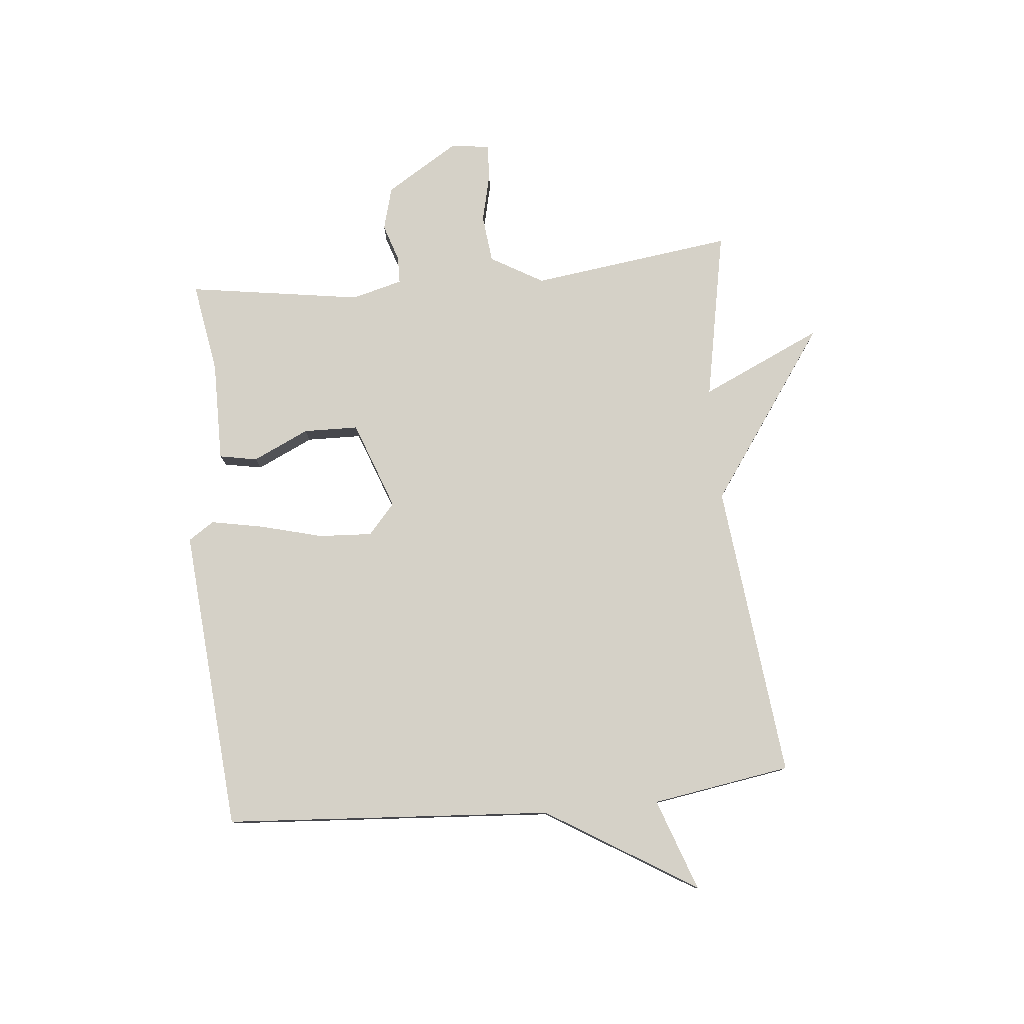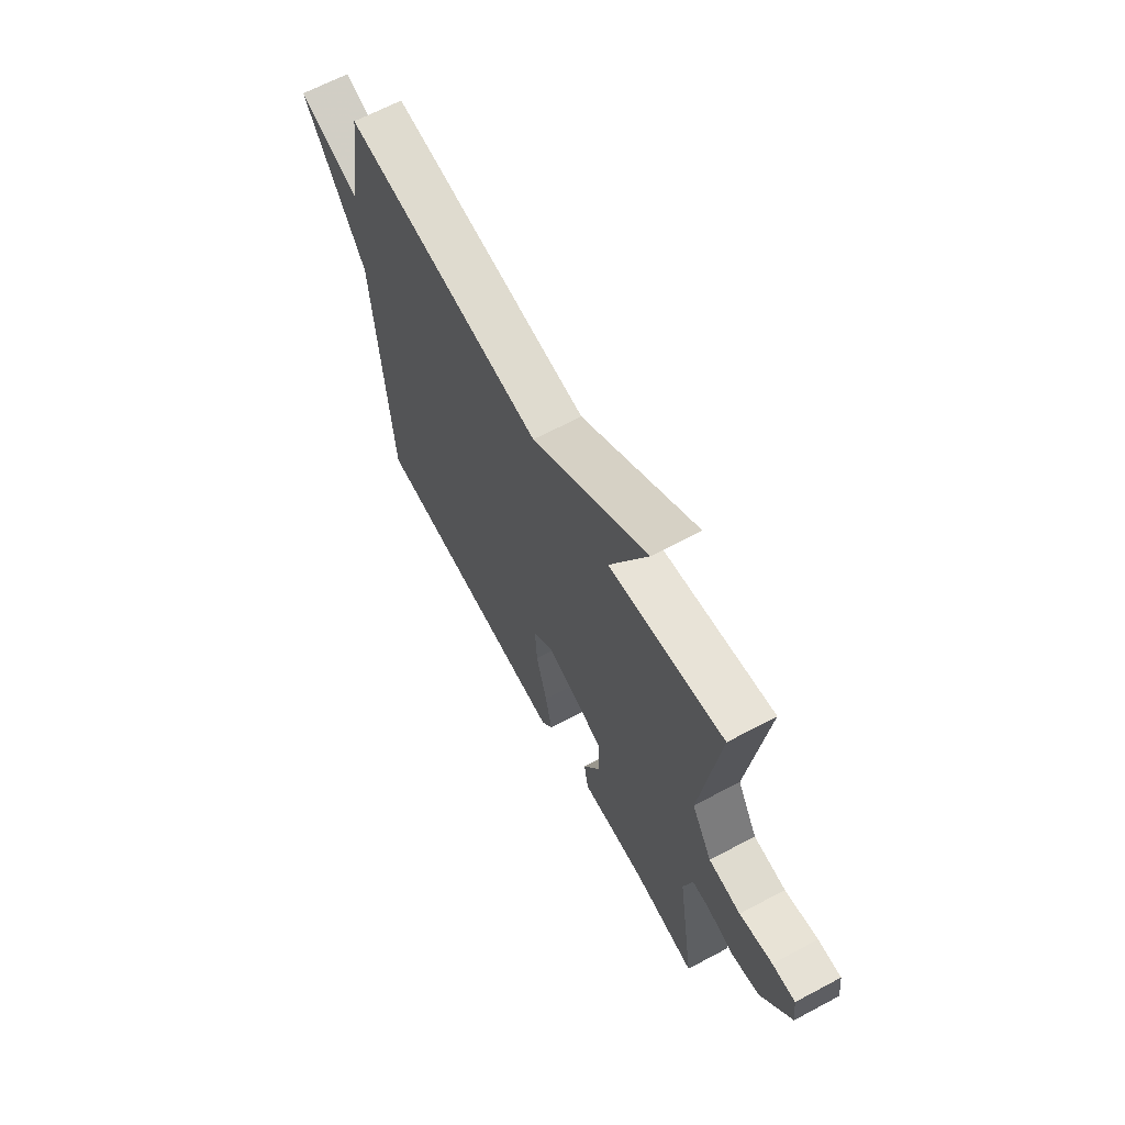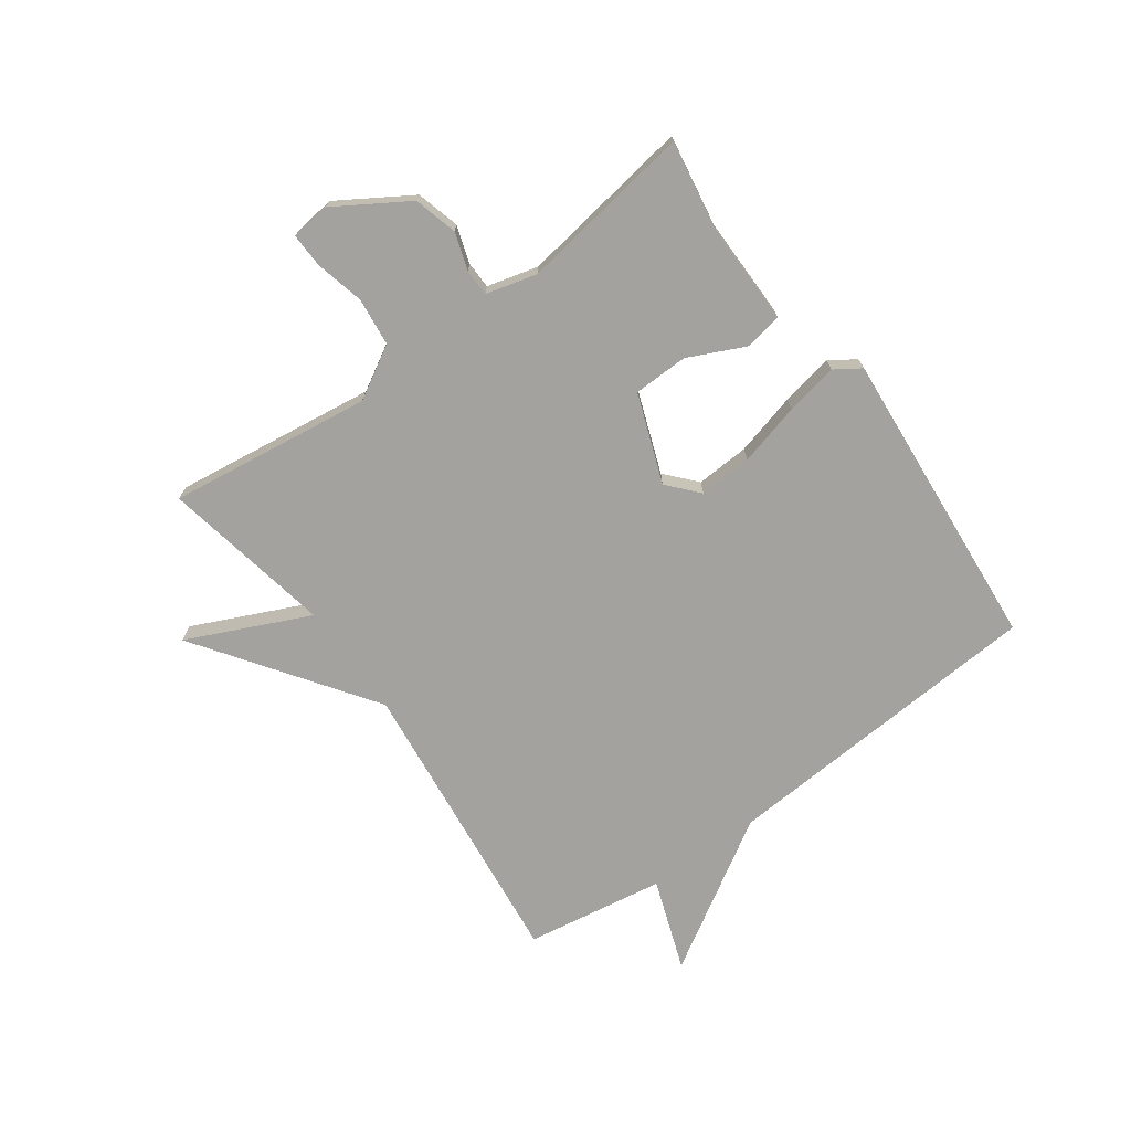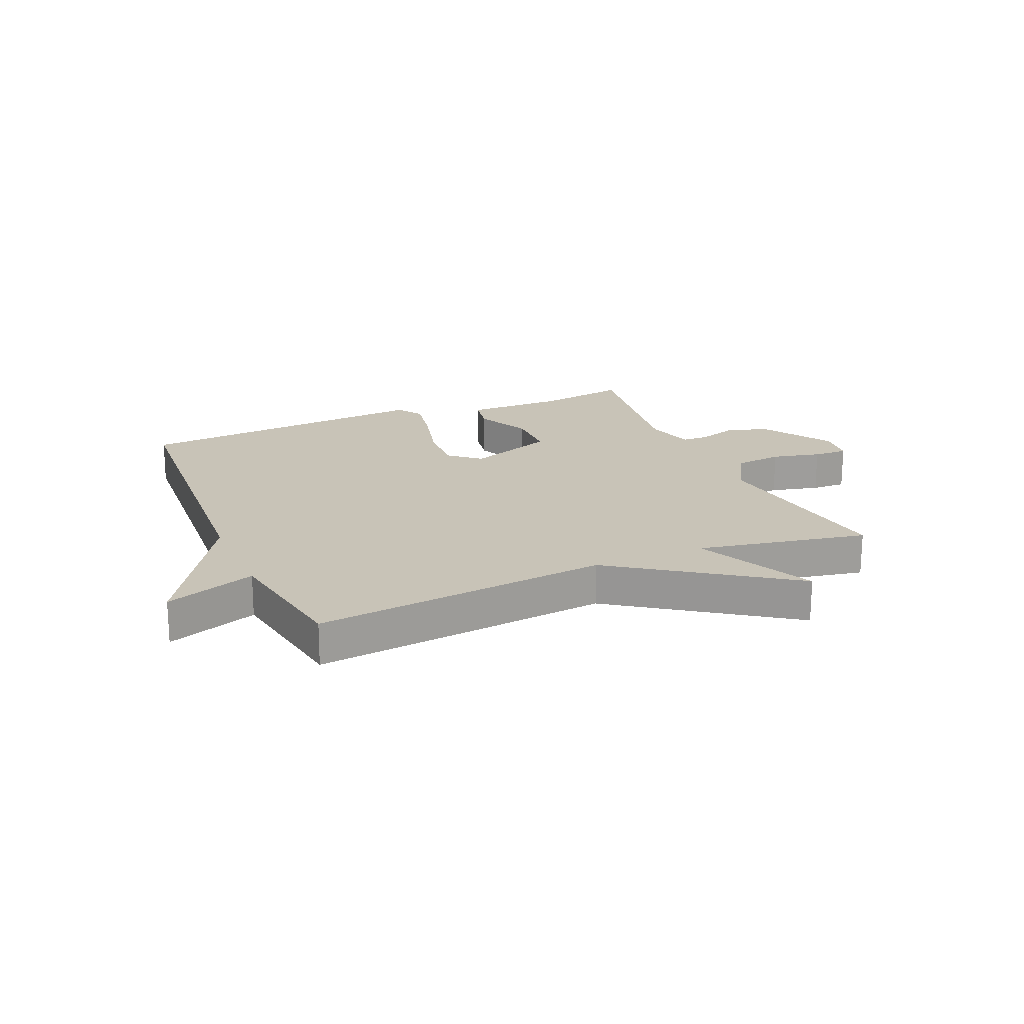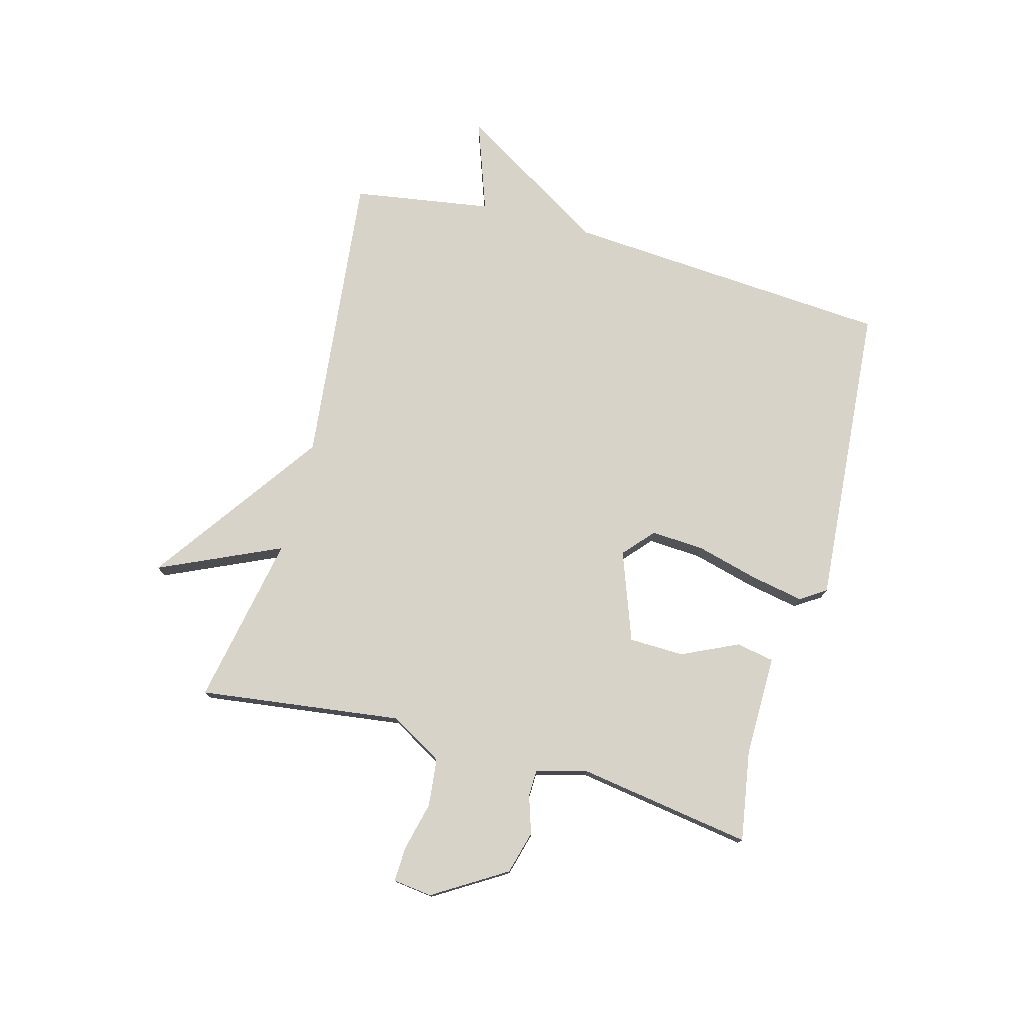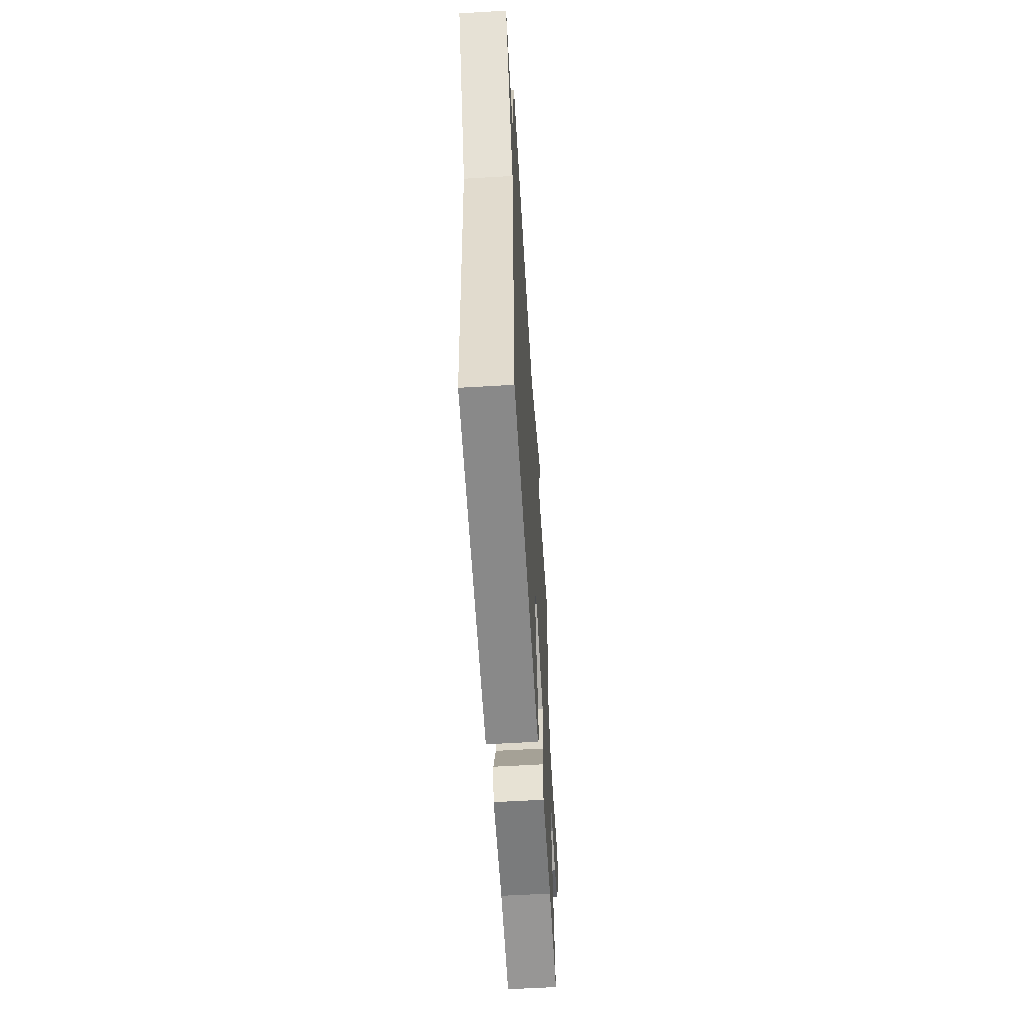
<metadata>
{"format":"obj","ext":"obj","renderer":"f3d","projection":"perspective","resolution":1024,"background":"white","views":[{"elev":78.9,"azim":-95.5,"up":"+Y"},{"elev":65.5,"azim":61.8,"up":"+Z"},{"elev":-72.4,"azim":125.8,"up":"+Y"},{"elev":19.7,"azim":-23.4,"up":"+Y"},{"elev":76.7,"azim":105.3,"up":"+Y"},{"elev":-58.6,"azim":-86.5,"up":"+Z"}]}
</metadata>
<code>
v 0.5 0.07 0.5
v 0.454 0.07 0.153
v 0.506 0.07 0.063
v 0.588 0.07 0.054
v 0.672 0.07 0.074
v 0.731 0.07 0.076
v 0.739 0.07 0.009
v 0.662 0.07 -0.115
v 0.588 0.07 -0.135
v 0.524 0.07 -0.114
v 0.478 0.07 -0.115
v 0.455 0.07 -0.202
v 0.5 0.07 -0.5
v 0.344 0.07 -0.474
v 0.172 0.07 -0.475
v 0.16 0.07 -0.41
v 0.205 0.07 -0.314
v 0.203 0.07 -0.22
v 0.051 0.07 -0.164
v -0.001 0.07 -0.21
v 0.004 0.07 -0.301
v 0.032 0.07 -0.408
v 0.049 0.07 -0.498
v 0.02 0.07 -0.542
v -0.5 0.07 -0.5
v -0.538 0.07 0.062
v -0.695 0.07 0.318
v -0.538 0.07 0.262
v -0.5 0.07 0.5
v 0.008 0.07 0.444
v 0.303 0.07 0.652
v 0.208 0.07 0.444
v 0.5 0 0.5
v 0.454 0 0.153
v 0.506 0 0.063
v 0.588 0 0.054
v 0.672 0 0.074
v 0.731 0 0.076
v 0.739 0 0.009
v 0.662 0 -0.115
v 0.588 0 -0.135
v 0.524 0 -0.114
v 0.478 0 -0.115
v 0.455 0 -0.202
v 0.5 0 -0.5
v 0.344 0 -0.474
v 0.172 0 -0.475
v 0.16 0 -0.41
v 0.205 0 -0.314
v 0.203 0 -0.22
v 0.051 0 -0.164
v -0.001 0 -0.21
v 0.004 0 -0.301
v 0.032 0 -0.408
v 0.049 0 -0.498
v 0.02 0 -0.542
v -0.5 0 -0.5
v -0.538 0 0.062
v -0.695 0 0.318
v -0.538 0 0.262
v -0.5 0 0.5
v 0.008 0 0.444
v 0.303 0 0.652
v 0.208 0 0.444
f 30 31 32
f 28 29 30
f 28 30 32
f 26 27 28
f 25 26 28
f 24 25 28
f 23 24 28
f 22 23 28
f 21 22 28
f 20 21 28
f 28 32 1
f 20 28 1
f 19 20 1
f 14 15 16 17
f 14 17 18
f 13 14 18
f 12 13 18
f 11 12 18 19
f 8 9 10
f 7 8 10
f 6 7 10
f 5 6 10
f 4 5 10
f 3 4 10 11
f 2 3 11 19
f 1 2 19
f 64 63 62
f 62 61 60
f 64 62 60
f 60 59 58
f 60 58 57
f 60 57 56
f 60 56 55
f 60 55 54
f 60 54 53
f 60 53 52
f 33 64 60
f 33 60 52
f 33 52 51
f 49 48 47 46
f 50 49 46
f 50 46 45
f 50 45 44
f 51 50 44 43
f 42 41 40
f 42 40 39
f 42 39 38
f 42 38 37
f 42 37 36
f 43 42 36 35
f 51 43 35 34
f 51 34 33
f 1 33 34 2
f 2 34 35 3
f 3 35 36 4
f 4 36 37 5
f 5 37 38 6
f 6 38 39 7
f 7 39 40 8
f 8 40 41 9
f 9 41 42 10
f 10 42 43 11
f 11 43 44 12
f 12 44 45 13
f 13 45 46 14
f 14 46 47 15
f 15 47 48 16
f 16 48 49 17
f 17 49 50 18
f 18 50 51 19
f 19 51 52 20
f 20 52 53 21
f 21 53 54 22
f 22 54 55 23
f 23 55 56 24
f 24 56 57 25
f 25 57 58 26
f 26 58 59 27
f 27 59 60 28
f 28 60 61 29
f 29 61 62 30
f 30 62 63 31
f 31 63 64 32
f 32 64 33 1

</code>
